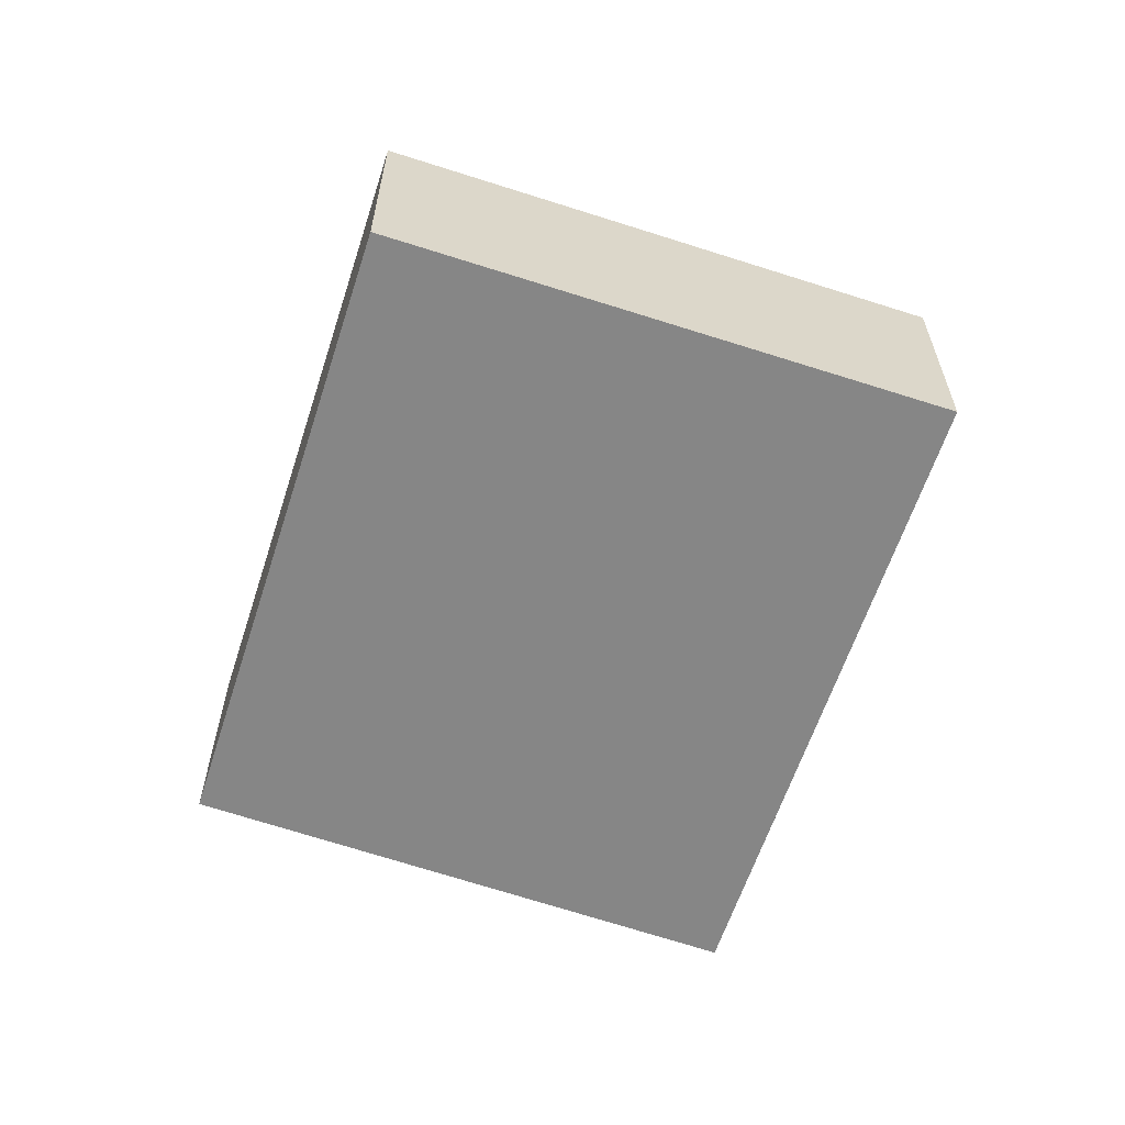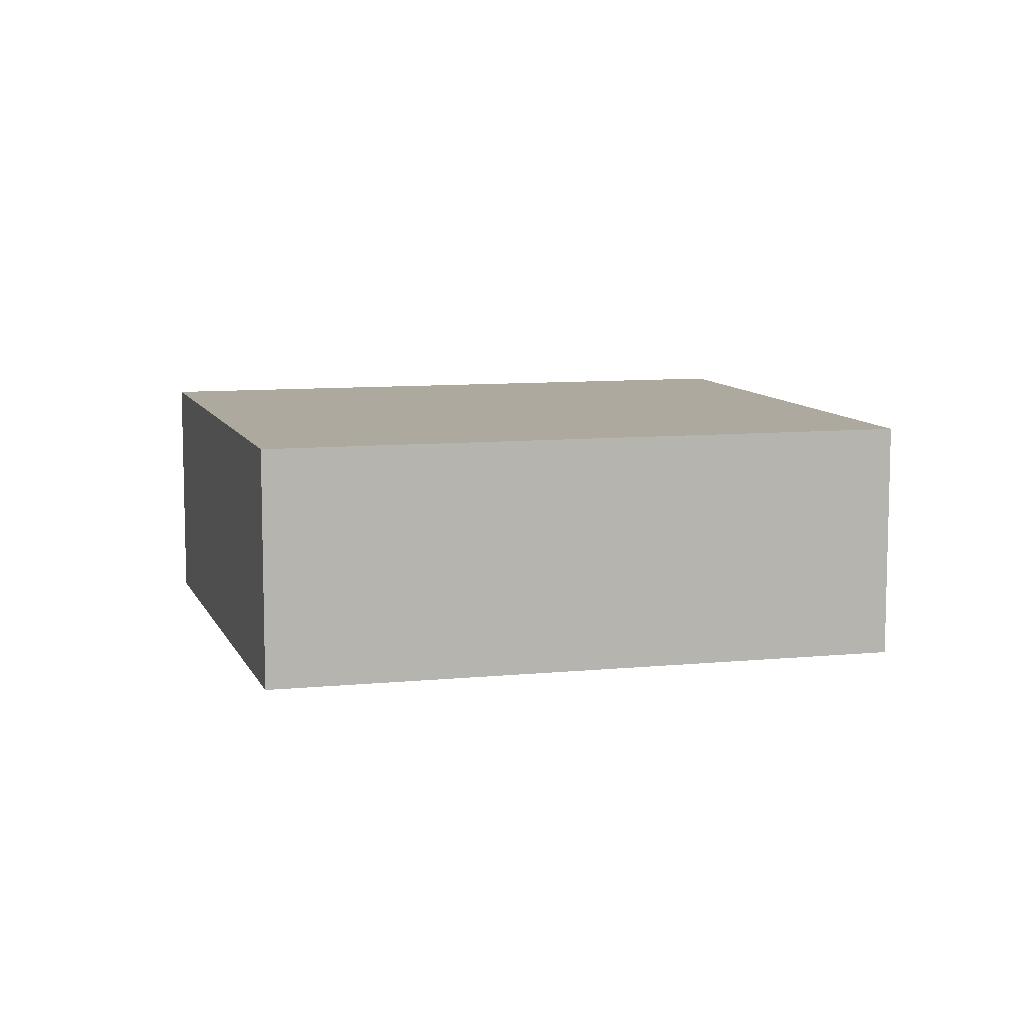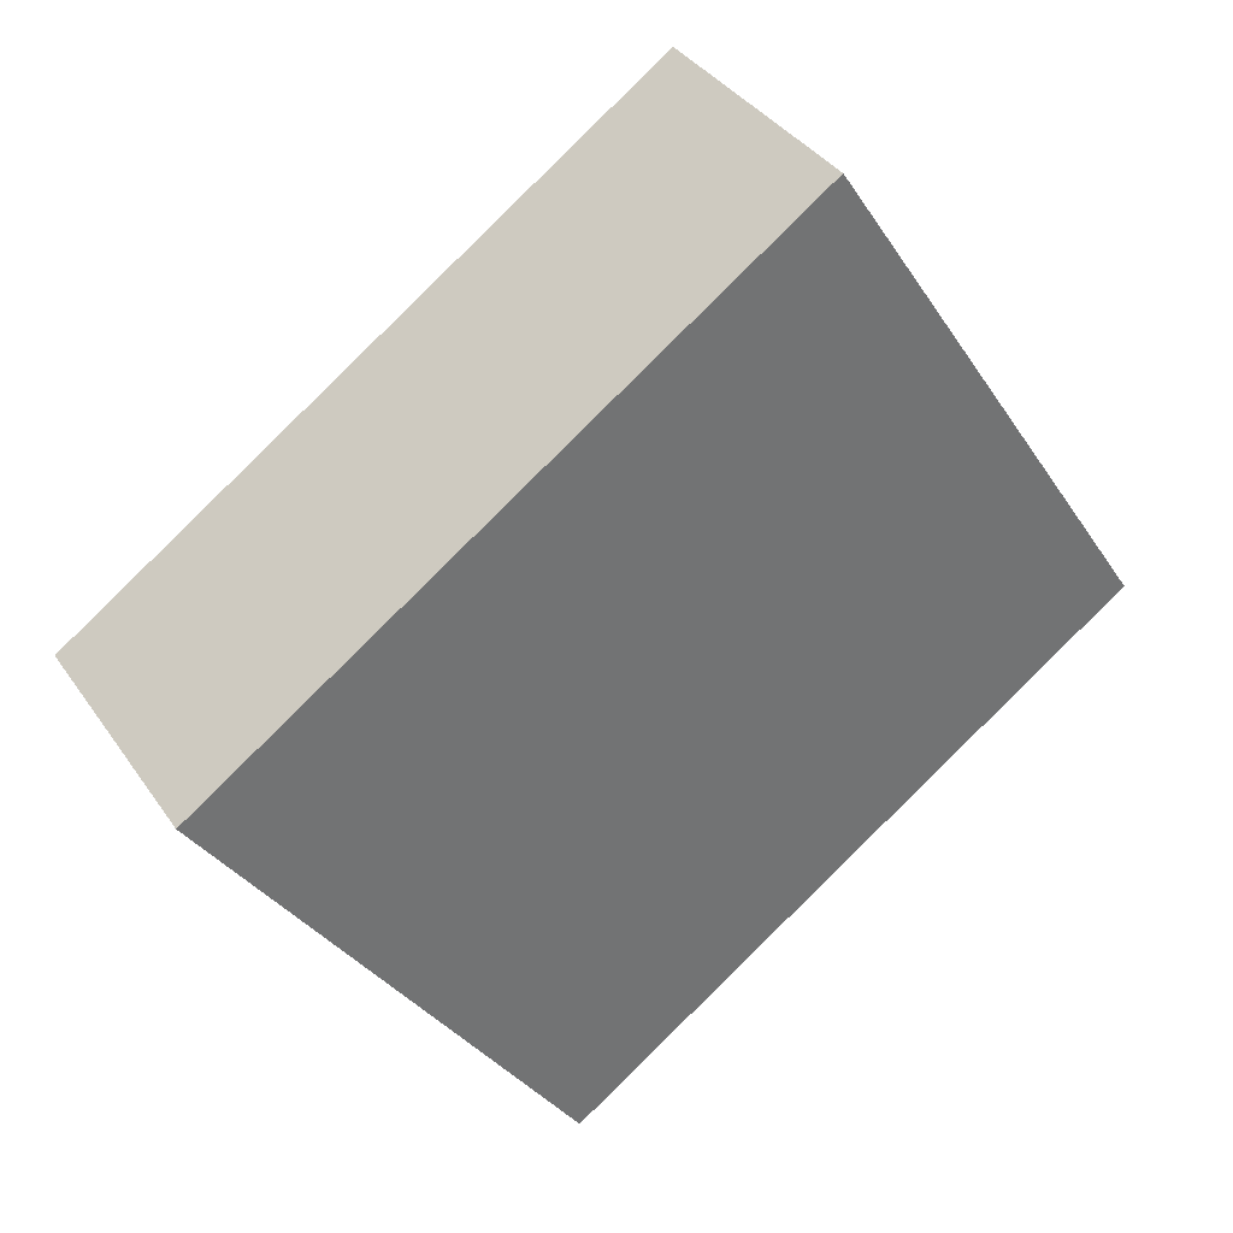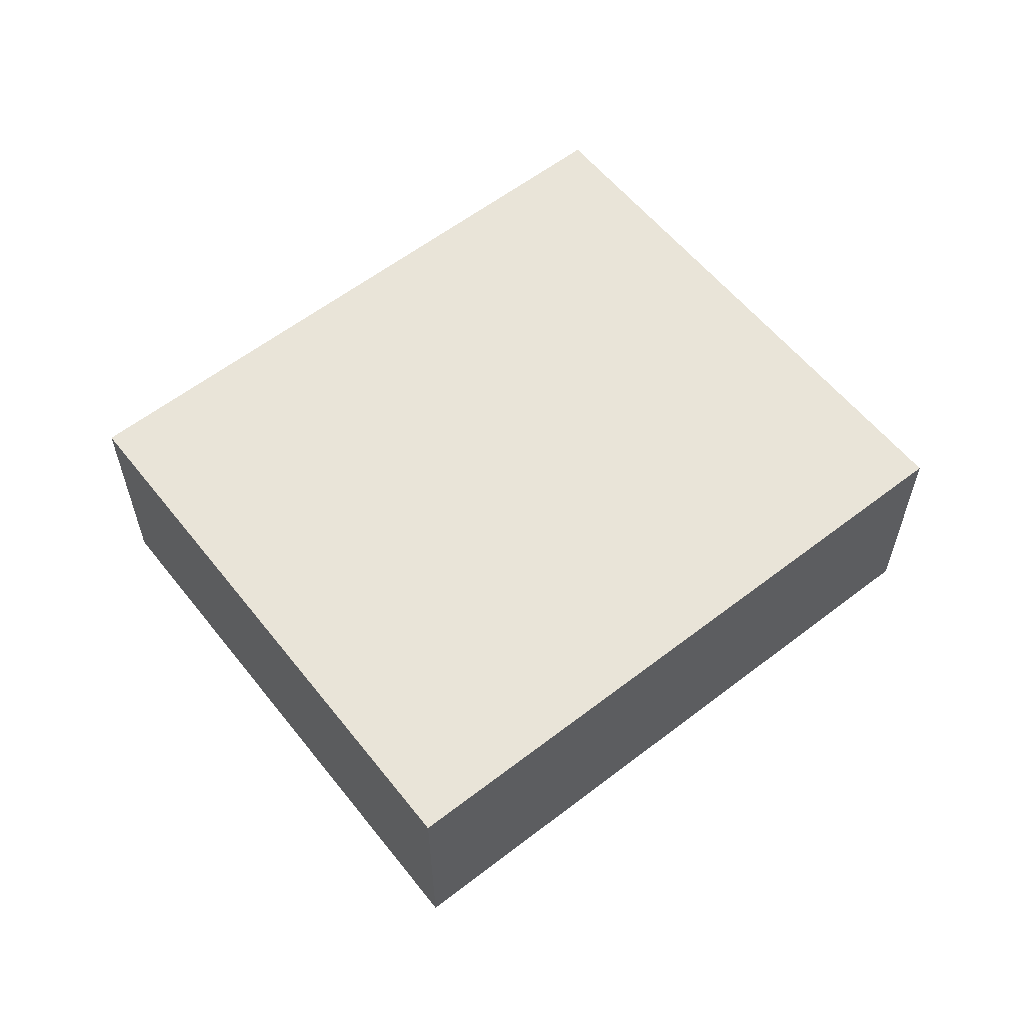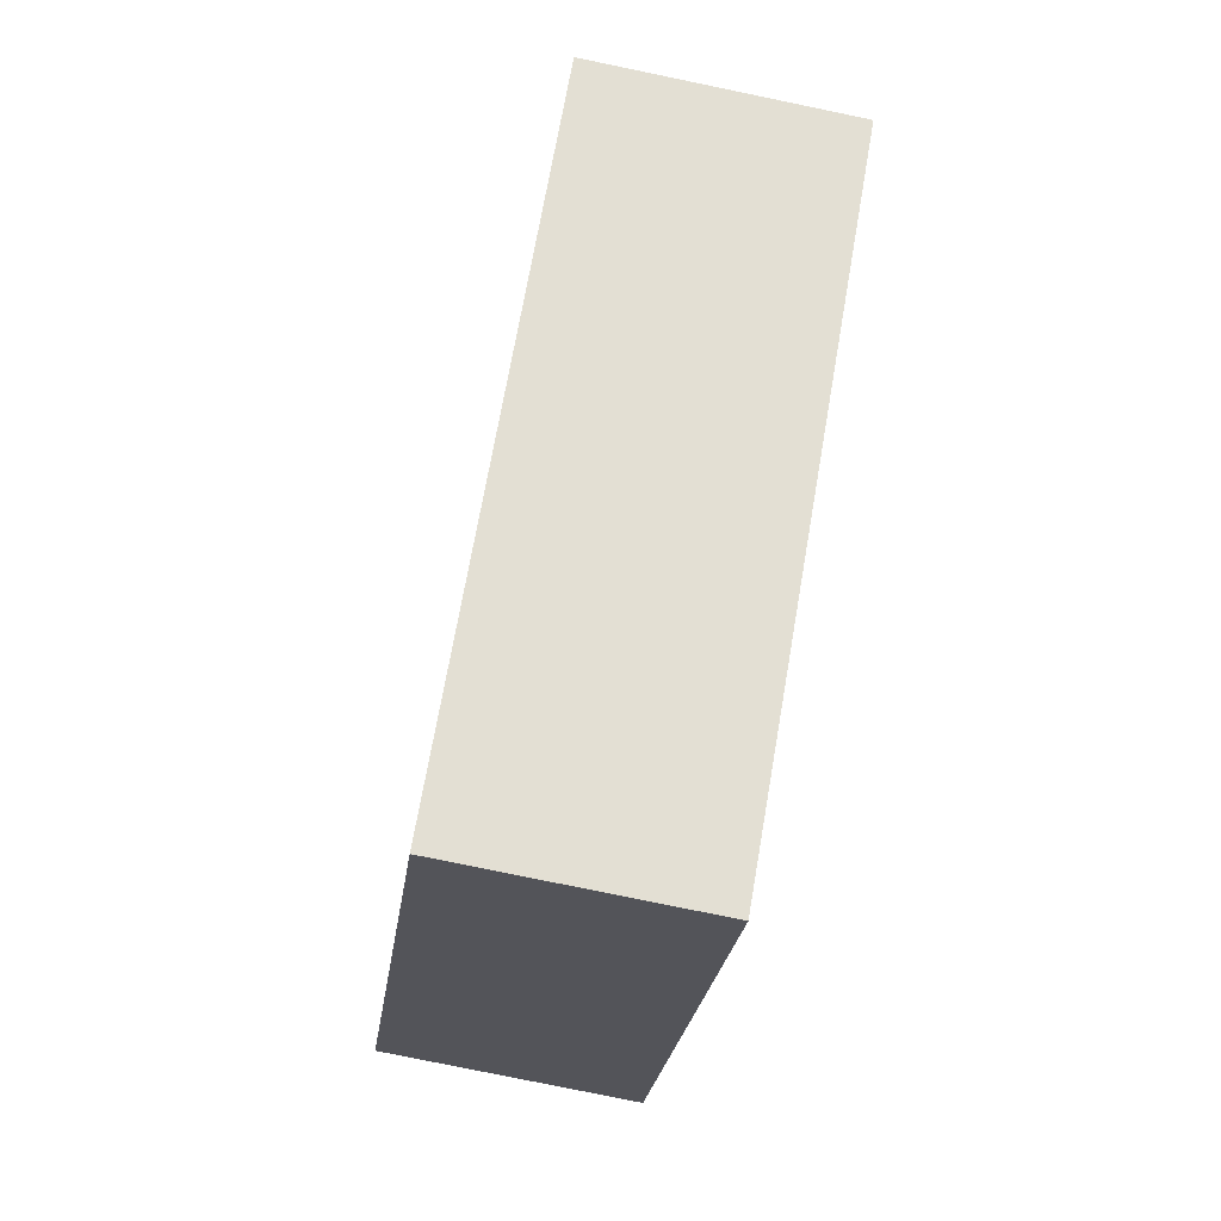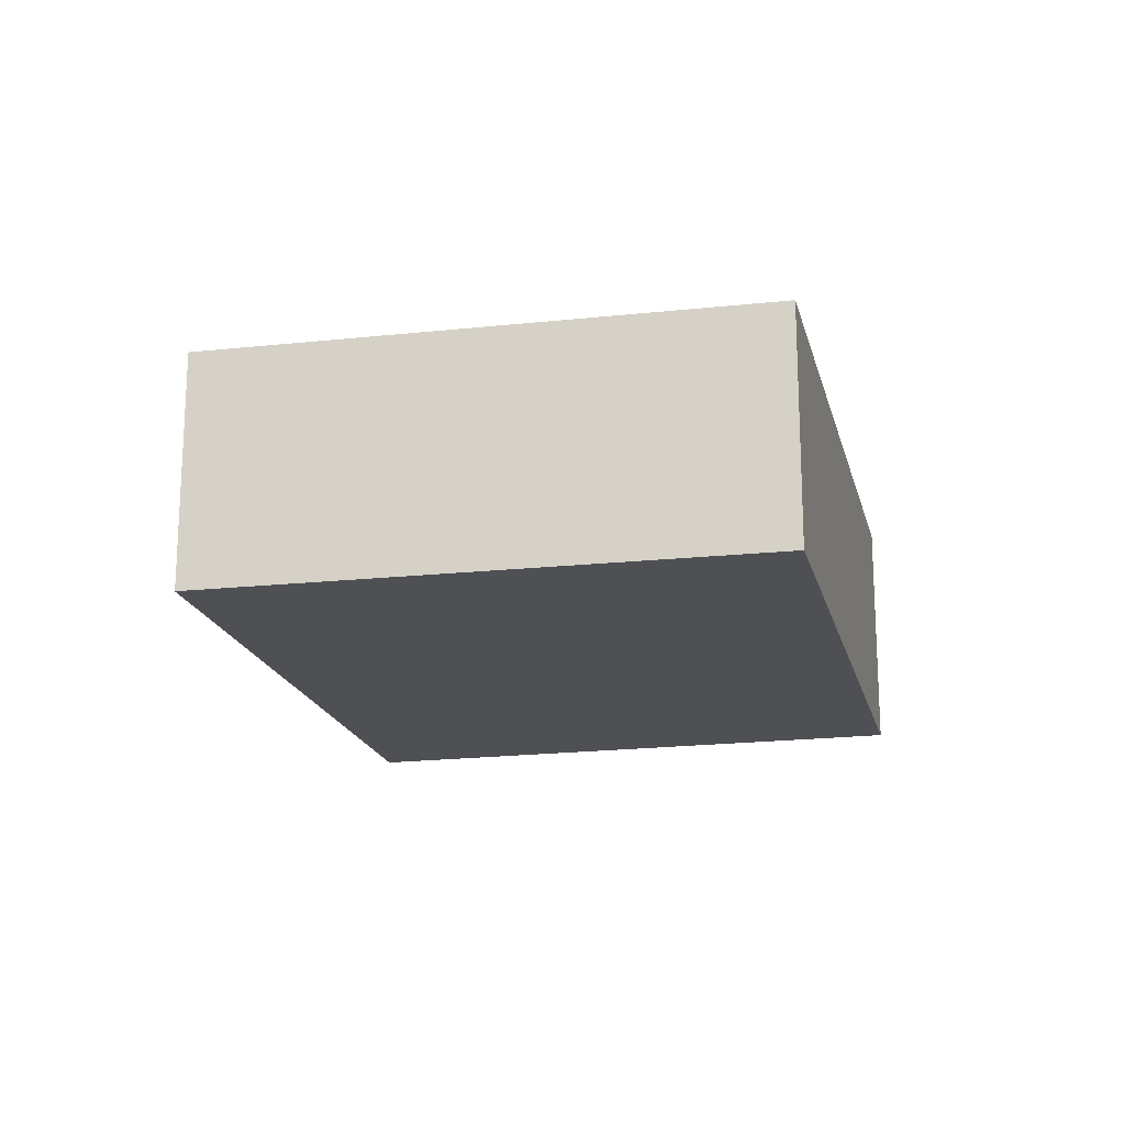
<metadata>
{"format":"obj","ext":"obj","renderer":"f3d","projection":"perspective","resolution":1024,"background":"white","views":[{"elev":-62.0,"azim":-142.8,"up":"+Y"},{"elev":9.0,"azim":130.4,"up":"+Y"},{"elev":36.6,"azim":-30.0,"up":"+Z"},{"elev":60.3,"azim":-72.8,"up":"+Y"},{"elev":-77.9,"azim":78.3,"up":"+Z"},{"elev":-18.7,"azim":68.3,"up":"+Y"}]}
</metadata>
<code>
v  0 2.573 1.576e-16
v  8.939 2.573 -1.4
v  3.562 2.573 -5.147
v  5.978 2.573 4.116
v  9.402 2.573 -1.077
v  6.34 2.573 3.593
v  5.991 2.573 4.125
v  5.991 -2.526e-16 4.125
v  9.402 6.595e-17 -1.077
v  6.34 -2.2e-16 3.593
v  3.562 3.152e-16 -5.147
v  8.939 8.573e-17 -1.4
v  0 0 0
v  5.978 -2.52e-16 4.116
g defaultobject
f 1 2 3
f 2 1 4
f 2 4 5
f 5 4 6
f 6 4 7
f 8 6 7
f 6 8 5
f 5 8 9
f 9 8 10
f 9 2 5
f 2 9 3
f 3 9 11
f 11 9 12
f 11 1 3
f 1 11 13
f 4 8 7
f 8 4 1
f 8 1 14
f 14 1 13
f 8 14 10
f 12 13 11
f 13 12 9
f 13 9 10
f 13 10 14

</code>
